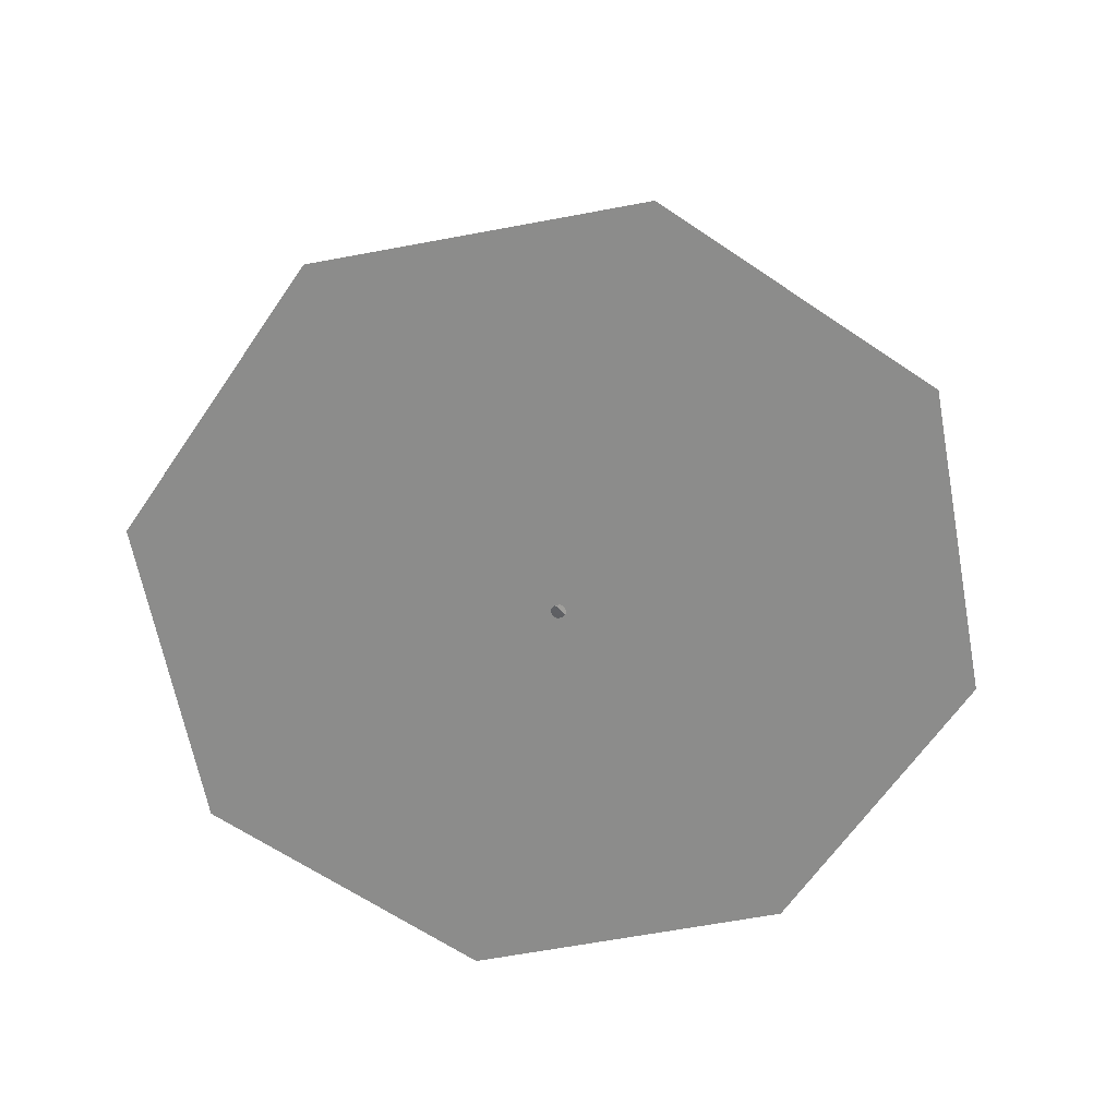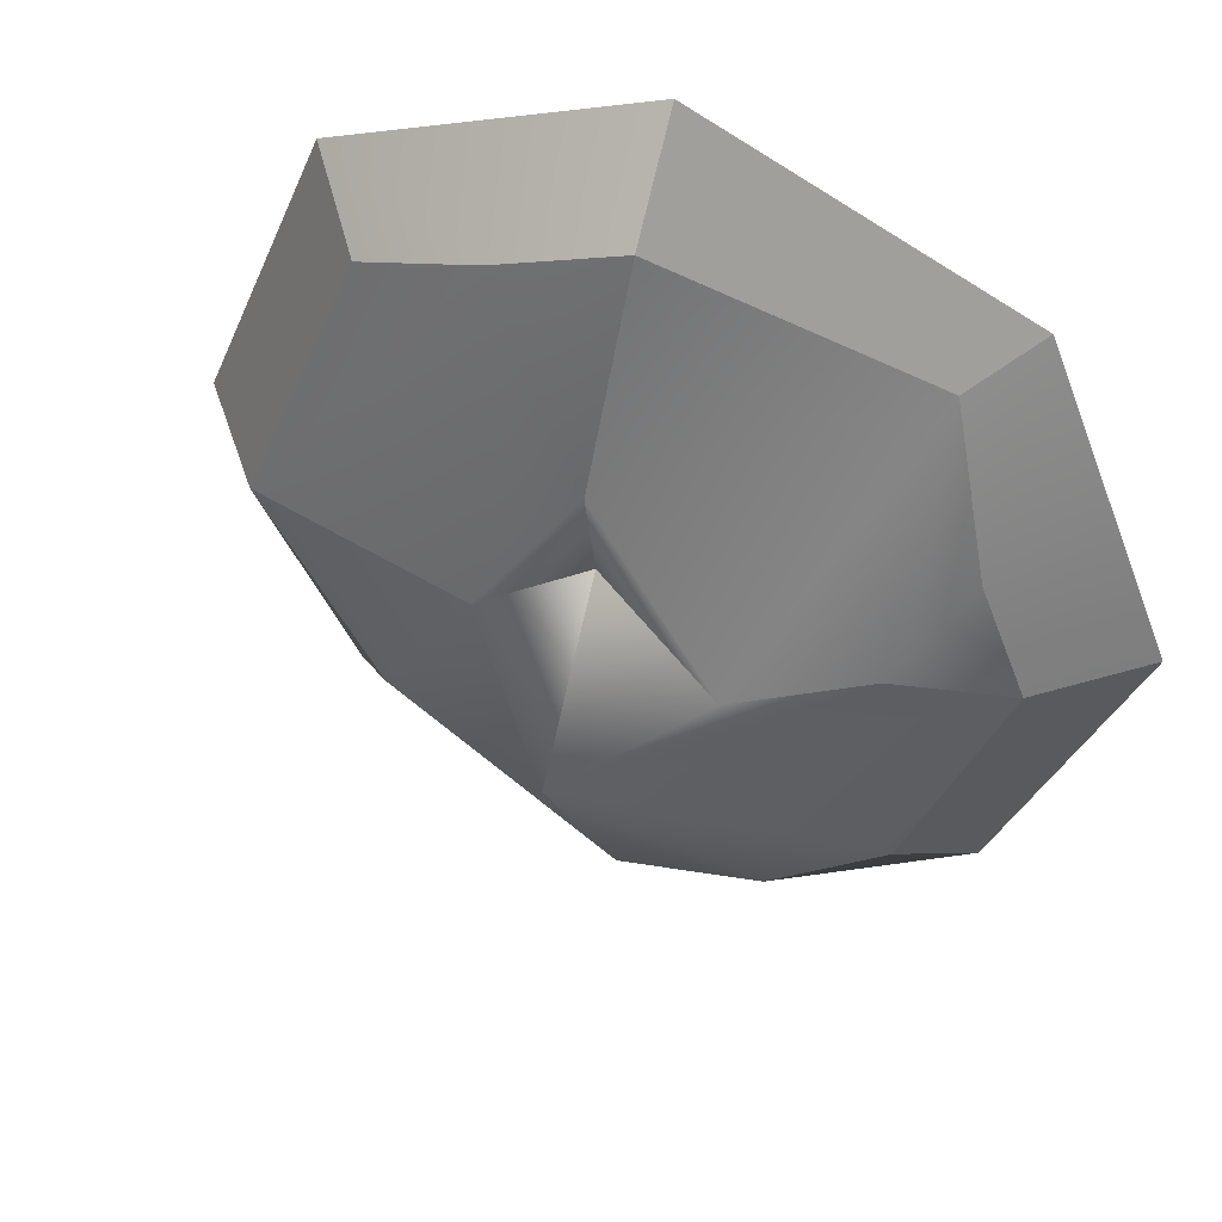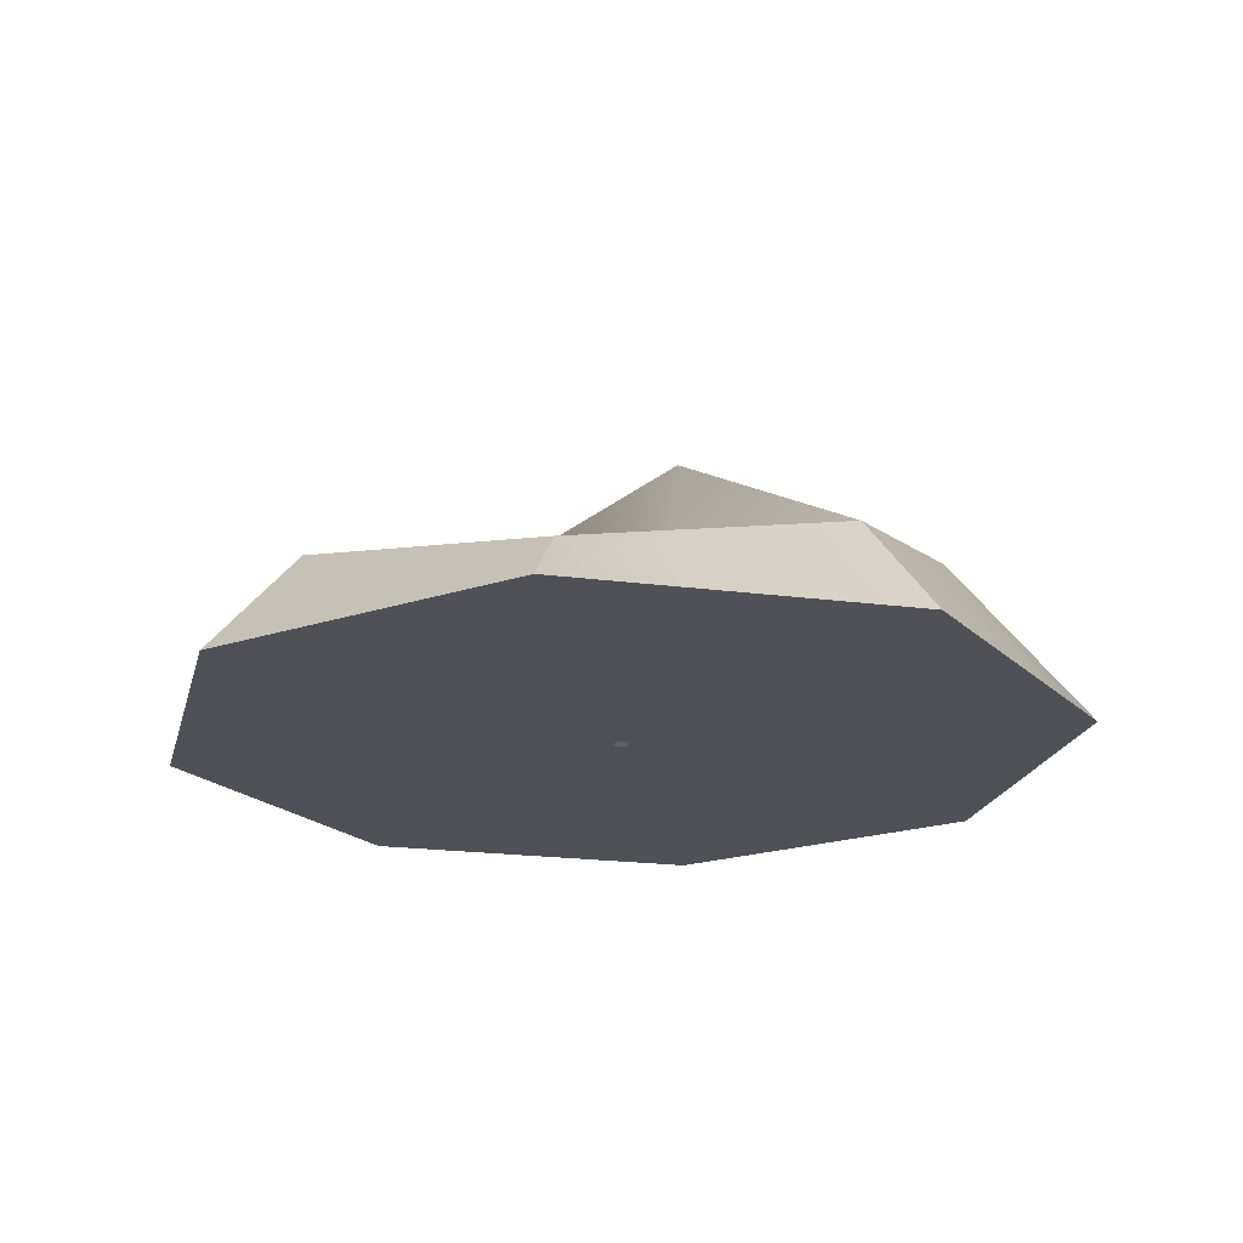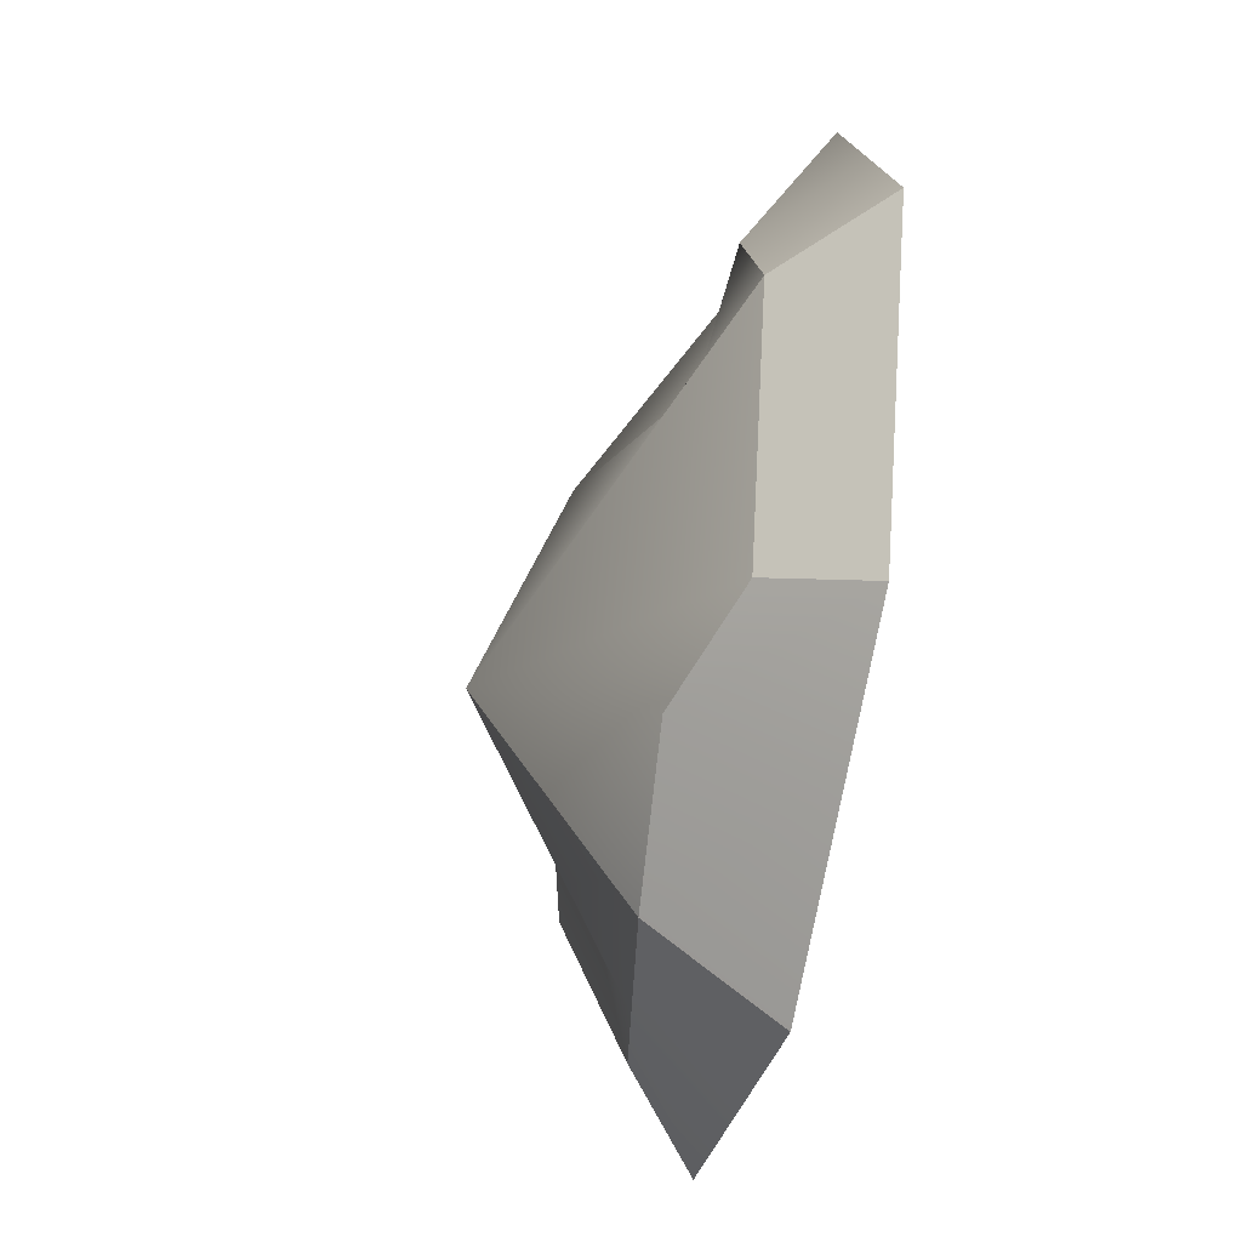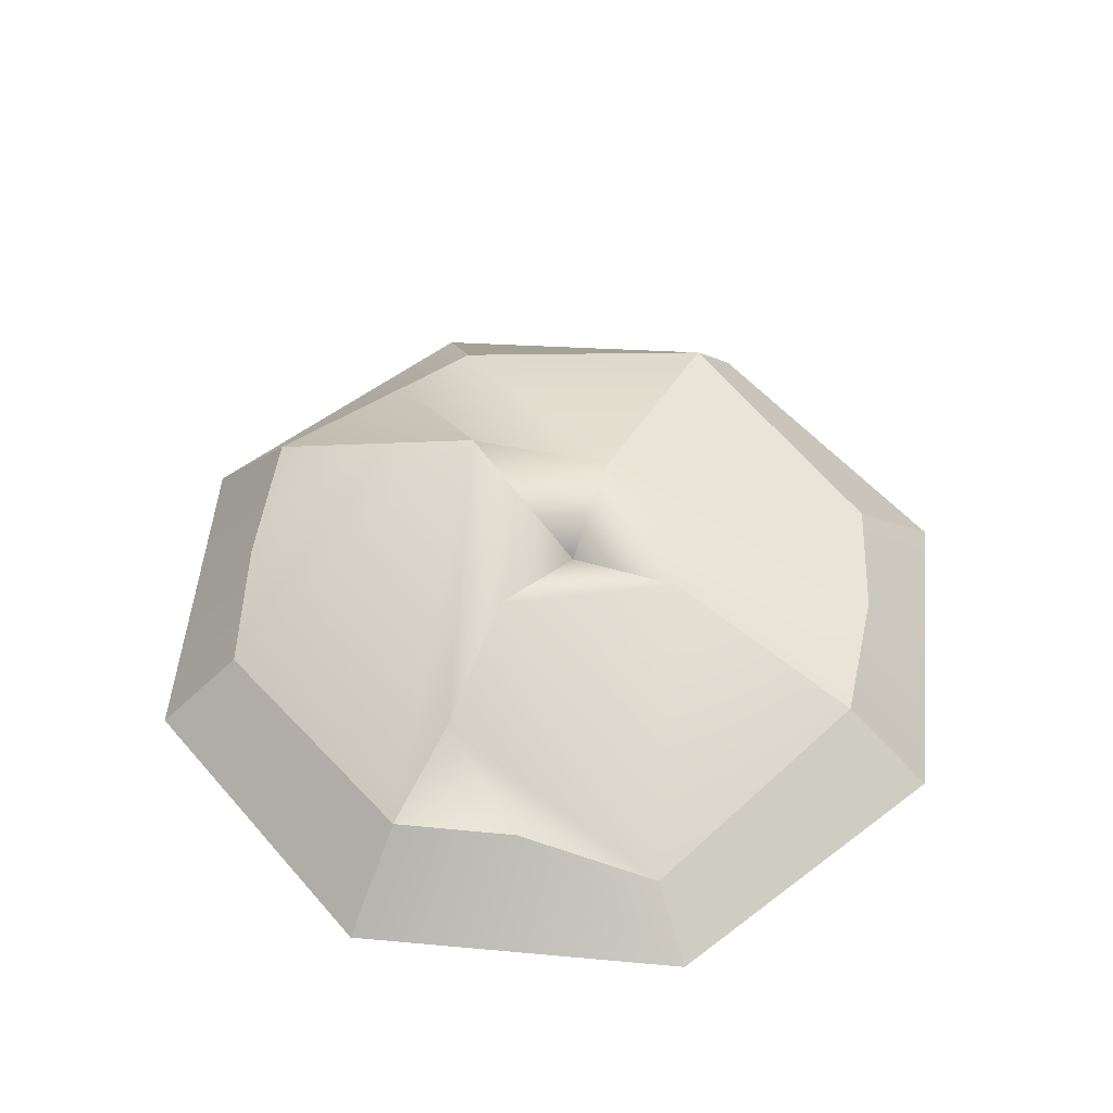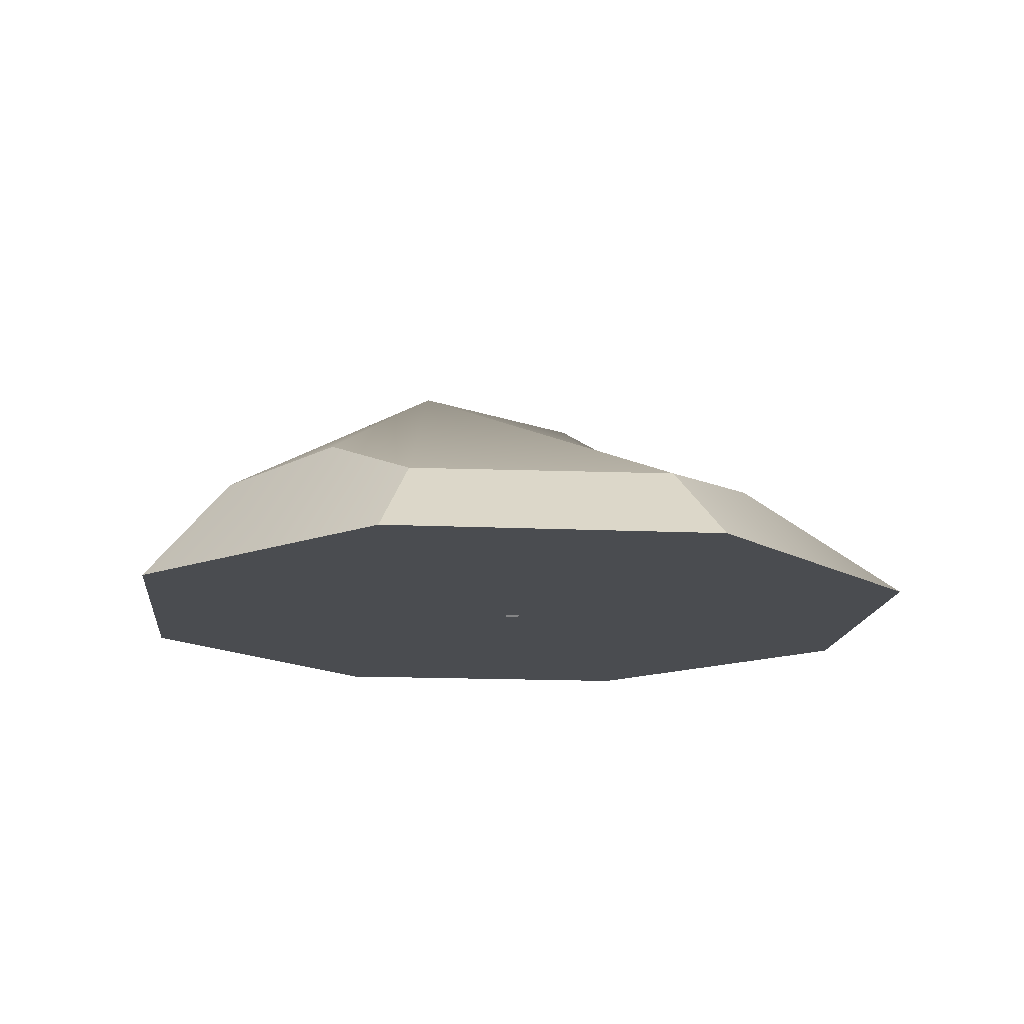
<metadata>
{"format":"obj","ext":"obj","renderer":"f3d","projection":"perspective","resolution":1024,"background":"white","views":[{"elev":-64.1,"azim":-146.8,"up":"+Y"},{"elev":46.4,"azim":-157.2,"up":"+Z"},{"elev":-20.5,"azim":143.9,"up":"+Y"},{"elev":-51.7,"azim":-101.5,"up":"+Z"},{"elev":52.8,"azim":-61.9,"up":"+Y"},{"elev":-14.7,"azim":-118.2,"up":"+Y"}]}
</metadata>
<code>
g default
v 0 0 1
v 1 0 0
v 0.06619 0.1974 0.01066
v -1 0 0
v 0 0 -1
v 0.7872 0.247 -0
v 0 0.1734 0.7872
v 0.7071 0 0.7071
v 0.5709 0.1485 0.5709
v -0.7872 0.1893 -0
v -0.7071 0 0.7071
v -0.5709 0.06516 0.5709
v 0 0.2498 -0.7872
v 0.7071 0 -0.7071
v 0.5709 0.1513 -0.5709
v -0.7071 0 -0.7071
v -0.5709 0.1805 -0.5709
v 0.01294 0 0.01294
v 0.0183 0 0
v 0 0 0.0183
v -0.0183 0 0
v -0.01294 0 0.01294
v 0.01294 0 -0.01294
v 0 0 -0.0183
v -0.01294 0 -0.01294
v 0.04204 0.3057 0.3018
v 0.2714 0.2179 0.7113
v 0.2491 0.3756 0.01066
v 0.02415 0.5588 -0.2363
v -0.3361 0.2787 -0.6599
v -0.535 0.255 -0
v -0.6867 0.2012 0.2654
v -0.2764 0.4233 -0
v 0.1524 0.322 -0.3256
v 0.3624 0.1873 -0.6499
v 0.4082 0 -0.8309
v -0.8522 0 0.3568
v 0.3246 0 0.8655
v -0.3936 0 -0.837
g pPlatonic1
f 8 2 6 9
f 27 28 26 7
f 27 38 8 9
f 7 26 12
f 32 37 11 12
f 11 1 7 12
f 35 36 5 13
f 35 34 15
f 6 2 14 15
f 30 39 16 17
f 16 4 10 17
f 29 33 3
f 2 8 18 19
f 8 38 1 20 18
f 11 37 4 21 22
f 1 11 22 20
f 5 36 14 23 24
f 14 2 19 23
f 16 39 5 24 25
f 4 16 25 21
f 6 28 27 9
f 28 29 3
f 30 17 29
f 10 31 29 17
f 26 3 33
f 32 31 10
f 12 33 31
f 28 34 29
f 26 28 3
f 15 34 28 6
f 35 13 29 34
f 32 12 31
f 26 33 12
f 29 31 33
f 30 29 13
f 14 36 35 15
f 10 4 37 32
f 7 1 38 27
f 13 5 39 30

</code>
